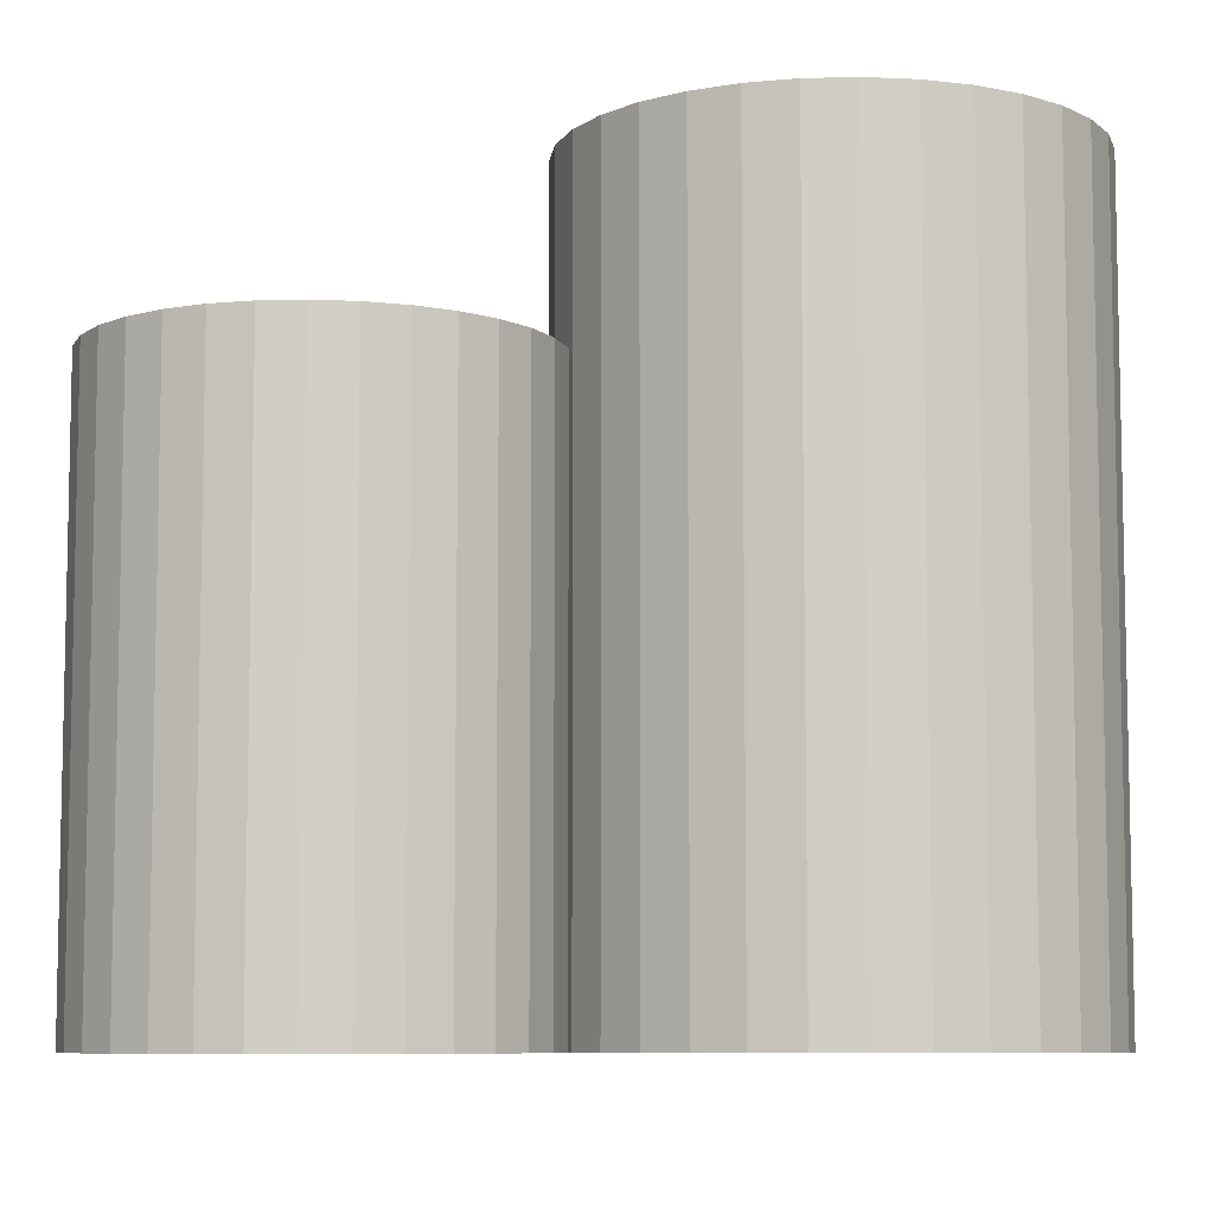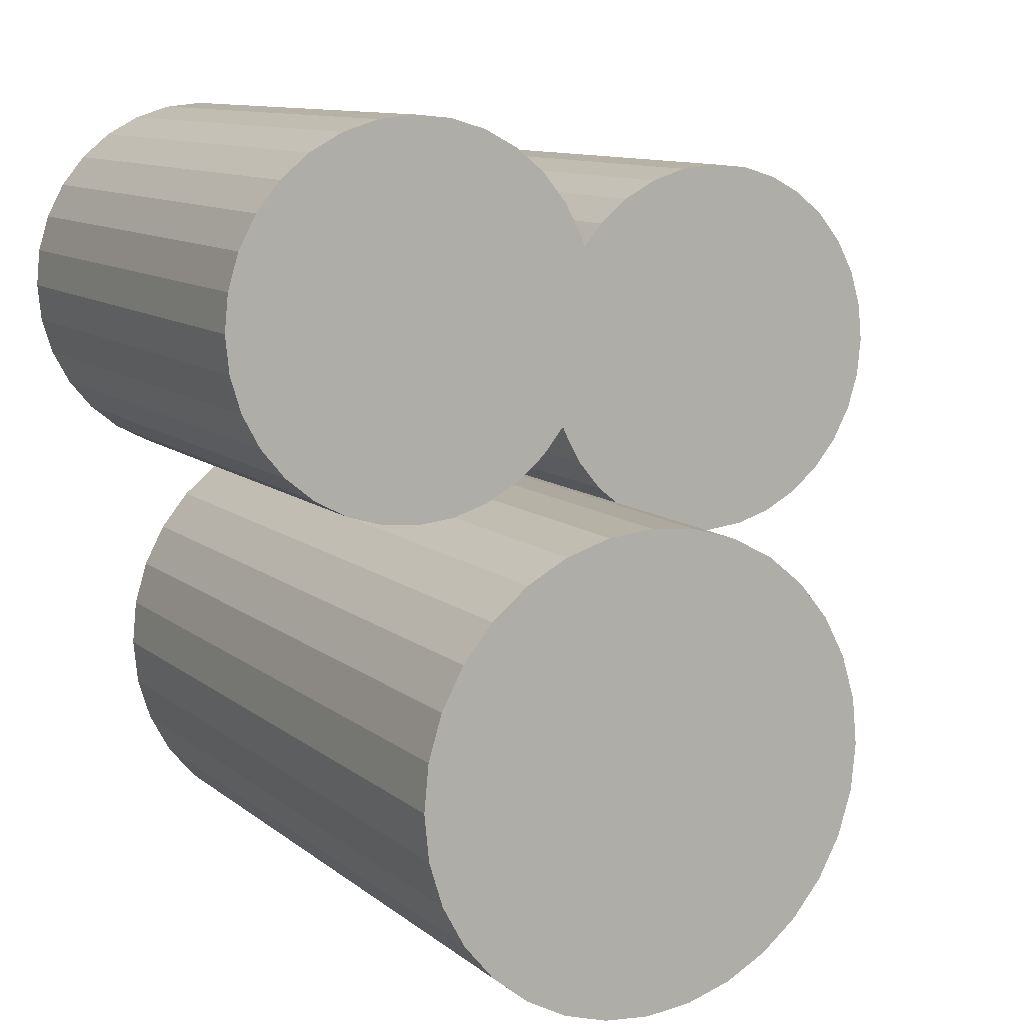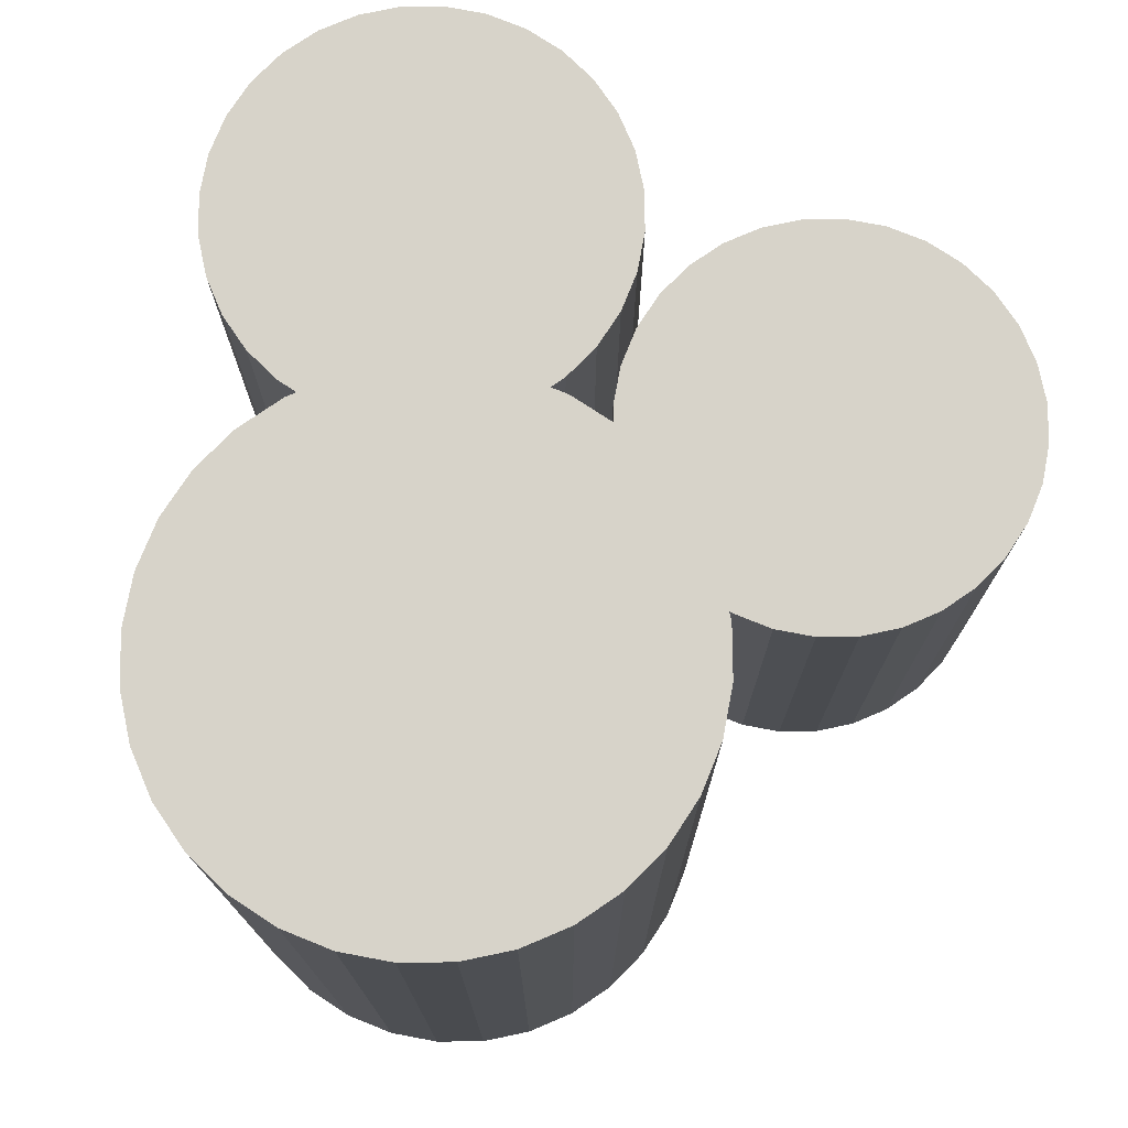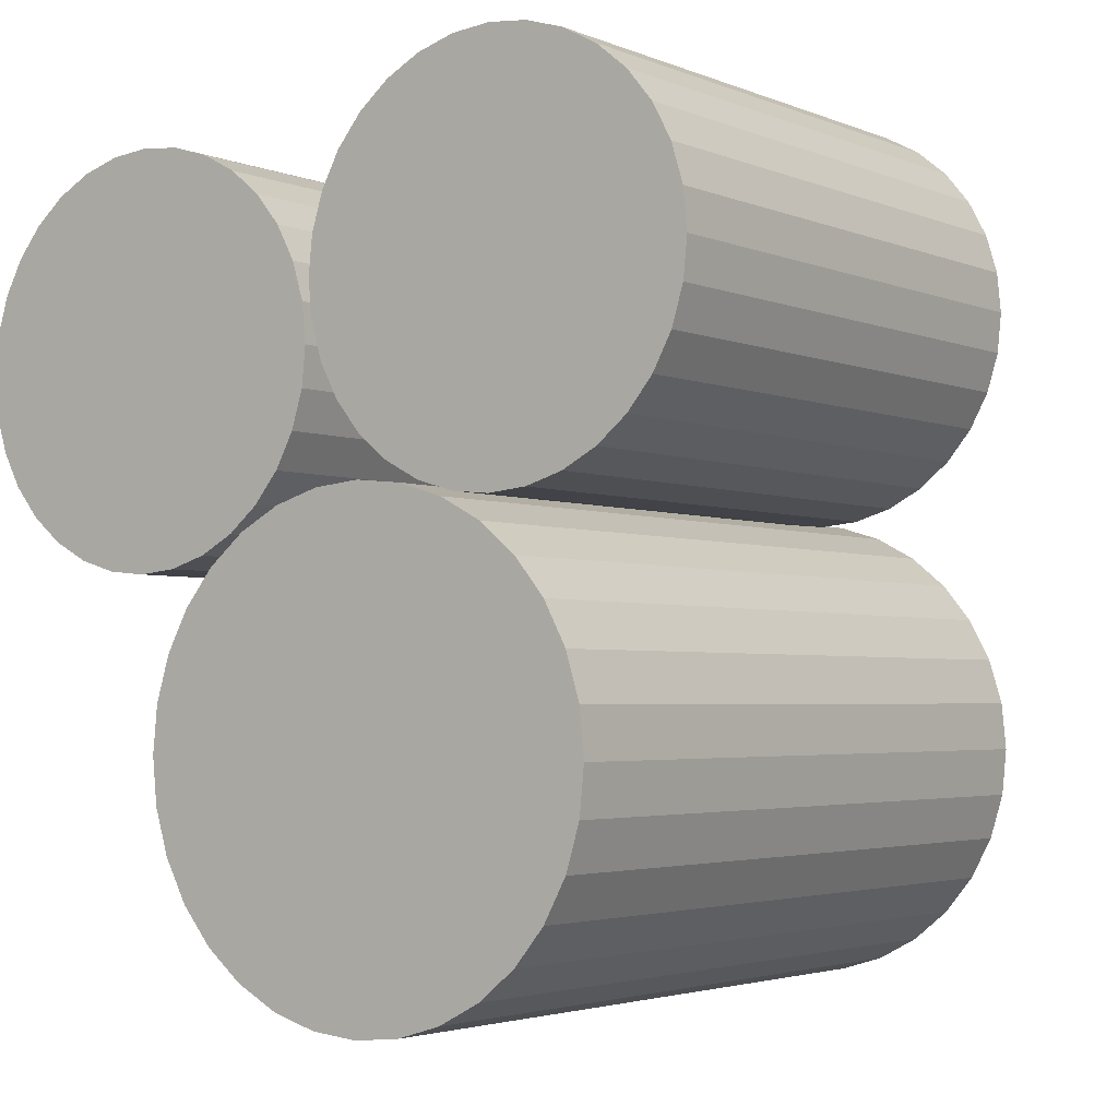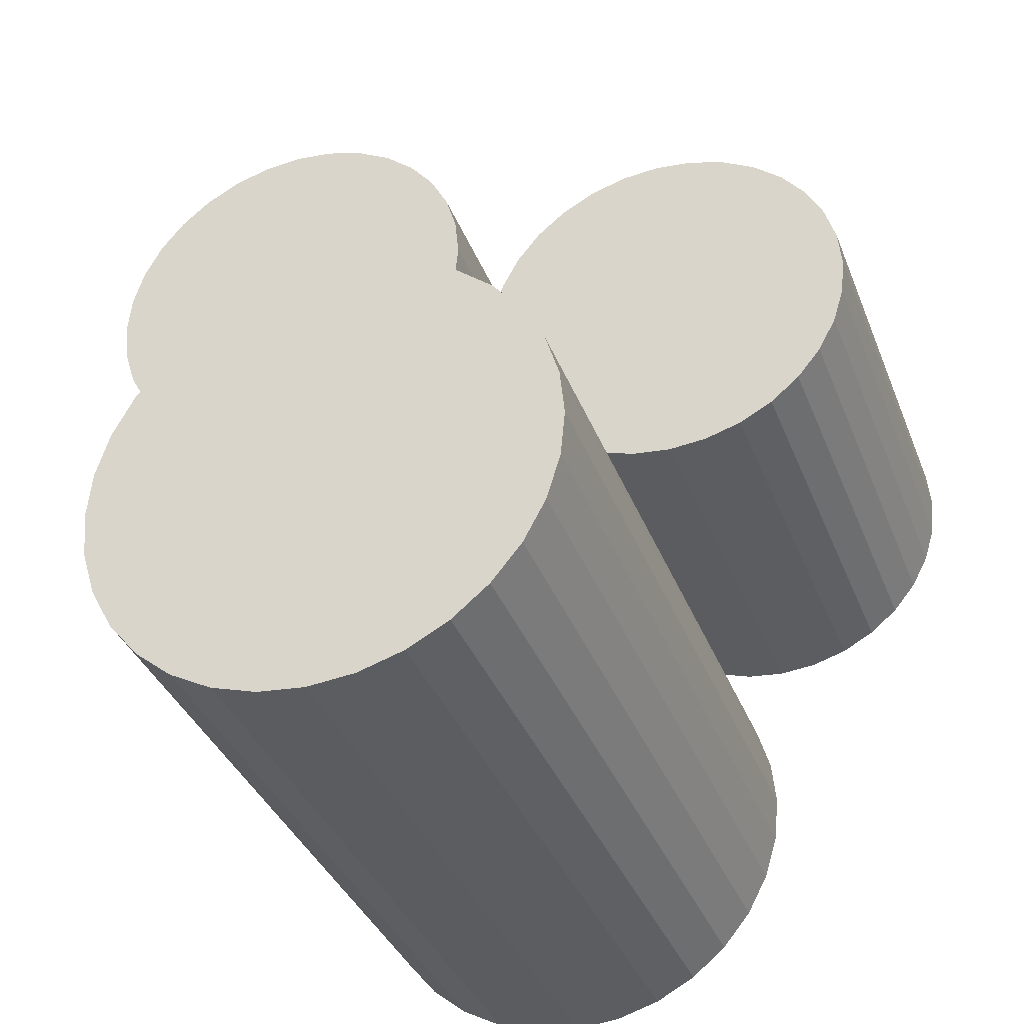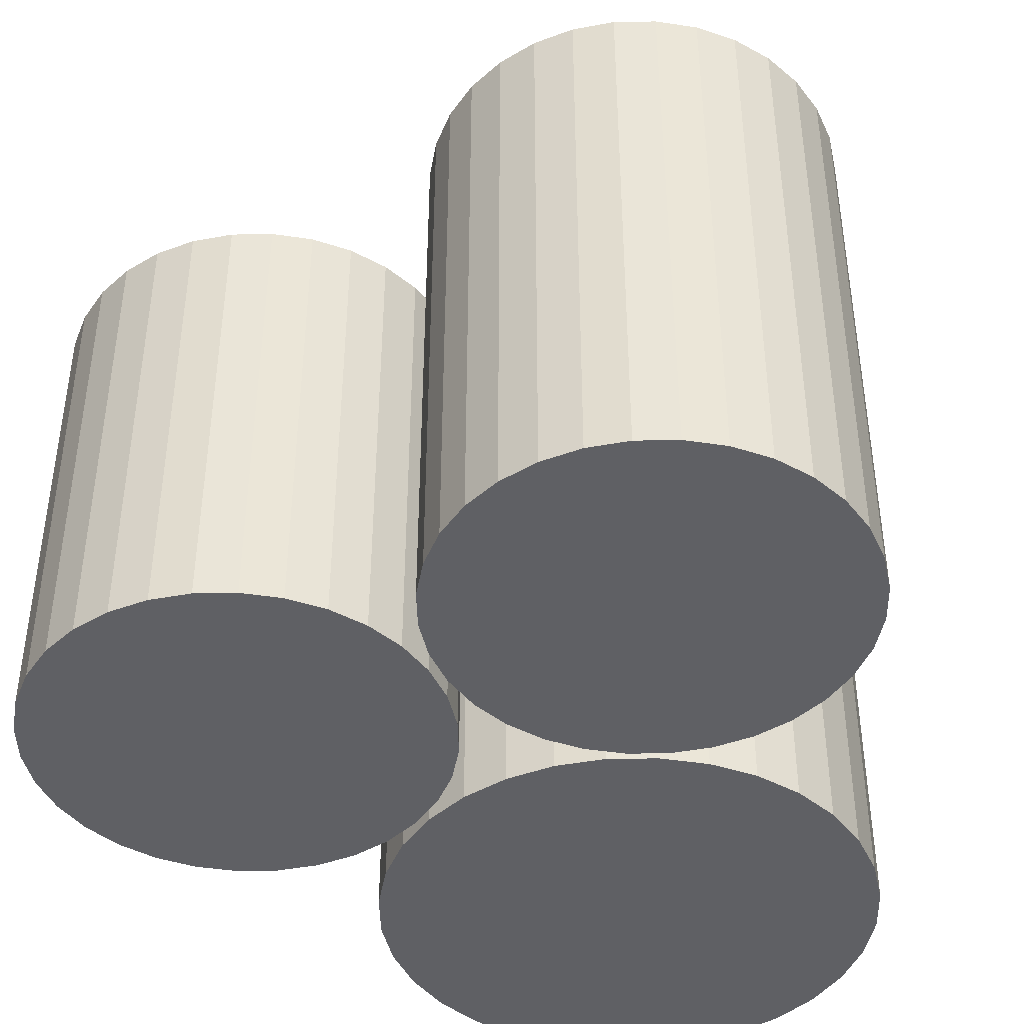
<metadata>
{"format":"obj","ext":"obj","renderer":"f3d","projection":"perspective","resolution":1024,"background":"white","views":[{"elev":-7.9,"azim":88.4,"up":"+Y"},{"elev":10.6,"azim":151.3,"up":"+Z"},{"elev":76.2,"azim":-163.7,"up":"+Y"},{"elev":-3.0,"azim":35.8,"up":"+Z"},{"elev":-35.8,"azim":-160.5,"up":"+Z"},{"elev":-43.5,"azim":18.0,"up":"+Y"}]}
</metadata>
<code>
o Barrel.003
v 0.1399 0 -0.7445
v 0.1399 0.869 -0.7445
v 0.1939 0 -0.7392
v 0.1939 0.869 -0.7392
v 0.2459 0 -0.7234
v 0.2459 0.869 -0.7234
v 0.2938 0 -0.6978
v 0.2938 0.869 -0.6978
v 0.3358 0 -0.6633
v 0.3358 0.869 -0.6633
v 0.3703 0 -0.6213
v 0.3703 0.869 -0.6213
v 0.3959 0 -0.5734
v 0.3959 0.869 -0.5734
v 0.4116 0 -0.5215
v 0.4116 0.869 -0.5215
v 0.417 0 -0.4674
v 0.417 0.869 -0.4674
v 0.4116 0 -0.4134
v 0.4116 0.869 -0.4134
v 0.3959 0 -0.3614
v 0.3959 0.869 -0.3614
v 0.3703 0 -0.3135
v 0.3703 0.869 -0.3135
v 0.3358 0 -0.2715
v 0.3358 0.869 -0.2715
v 0.2938 0 -0.237
v 0.2938 0.869 -0.237
v 0.2459 0 -0.2114
v 0.2459 0.869 -0.2114
v 0.1939 0 -0.1956
v 0.1939 0.869 -0.1956
v 0.1399 0 -0.1903
v 0.1399 0.869 -0.1903
v 0.08582 0 -0.1956
v 0.08582 0.869 -0.1956
v 0.03384 0 -0.2114
v 0.03384 0.869 -0.2114
v -0.01407 0 -0.237
v -0.01407 0.869 -0.237
v -0.05606 0 -0.2715
v -0.05606 0.869 -0.2715
v -0.09051 0 -0.3135
v -0.09051 0.869 -0.3135
v -0.1161 0 -0.3614
v -0.1161 0.869 -0.3614
v -0.1319 0 -0.4134
v -0.1319 0.869 -0.4134
v -0.1372 0 -0.4674
v -0.1372 0.869 -0.4674
v -0.1319 0 -0.5215
v -0.1319 0.869 -0.5215
v -0.1161 0 -0.5734
v -0.1161 0.869 -0.5734
v -0.09051 0 -0.6213
v -0.09051 0.869 -0.6213
v -0.05606 0 -0.6633
v -0.05606 0.869 -0.6633
v -0.01407 0 -0.6978
v -0.01407 0.869 -0.6978
v 0.03384 0 -0.7234
v 0.03384 0.869 -0.7234
v 0.08582 0 -0.7392
v 0.08582 0.869 -0.7392
v 0.3041 0 -0.2111
v 0.3041 0.6332 -0.2111
v 0.3487 0 -0.2067
v 0.3487 0.6332 -0.2067
v 0.3916 0 -0.1937
v 0.3916 0.6332 -0.1937
v 0.4312 0 -0.1726
v 0.4312 0.6332 -0.1726
v 0.4658 0 -0.1441
v 0.4658 0.6332 -0.1441
v 0.4943 0 -0.1094
v 0.4943 0.6332 -0.1094
v 0.5154 0 -0.06987
v 0.5154 0.6332 -0.06987
v 0.5285 0 -0.02695
v 0.5285 0.6332 -0.02695
v 0.5329 0 0.01769
v 0.5329 0.6332 0.01769
v 0.5285 0 0.06233
v 0.5285 0.6332 0.06233
v 0.5154 0 0.1052
v 0.5154 0.6332 0.1052
v 0.4943 0 0.1448
v 0.4943 0.6332 0.1448
v 0.4658 0 0.1795
v 0.4658 0.6332 0.1795
v 0.4312 0 0.2079
v 0.4312 0.6332 0.2079
v 0.3916 0 0.2291
v 0.3916 0.6332 0.2291
v 0.3487 0 0.2421
v 0.3487 0.6332 0.2421
v 0.3041 0 0.2465
v 0.3041 0.6332 0.2465
v 0.2594 0 0.2421
v 0.2594 0.6332 0.2421
v 0.2165 0 0.2291
v 0.2165 0.6332 0.2291
v 0.1769 0 0.2079
v 0.1769 0.6332 0.2079
v 0.1423 0 0.1795
v 0.1423 0.6332 0.1795
v 0.1138 0 0.1448
v 0.1138 0.6332 0.1448
v 0.09267 0 0.1052
v 0.09267 0.6332 0.1052
v 0.07965 0 0.06233
v 0.07965 0.6332 0.06233
v 0.07525 0 0.01769
v 0.07525 0.6332 0.01769
v 0.07965 0 -0.02695
v 0.07965 0.6332 -0.02695
v 0.09267 0 -0.06987
v 0.09267 0.6332 -0.06987
v 0.1138 0 -0.1094
v 0.1138 0.6332 -0.1094
v 0.1423 0 -0.1441
v 0.1423 0.6332 -0.1441
v 0.1769 0 -0.1726
v 0.1769 0.6332 -0.1726
v 0.2165 0 -0.1937
v 0.2165 0.6332 -0.1937
v 0.2594 0 -0.2067
v 0.2594 0.6332 -0.2067
v -0.1561 -0 -0.2768
v -0.1561 0.5283 -0.2768
v -0.1117 -0 -0.2725
v -0.1117 0.5283 -0.2725
v -0.06906 -0 -0.2595
v -0.06906 0.5283 -0.2595
v -0.02976 -0 -0.2385
v -0.02976 0.5283 -0.2385
v 0.004684 -0 -0.2103
v 0.004684 0.5283 -0.2103
v 0.03295 -0 -0.1758
v 0.03295 0.5283 -0.1758
v 0.05396 -0 -0.1365
v 0.05396 0.5283 -0.1365
v 0.06689 -0 -0.09388
v 0.06689 0.5283 -0.09388
v 0.07126 -0 -0.04953
v 0.07126 0.5283 -0.04953
v 0.06689 -0 -0.005183
v 0.06689 0.5283 -0.005183
v 0.05396 -0 0.03746
v 0.05396 0.5283 0.03746
v 0.03295 -0 0.07676
v 0.03295 0.5283 0.07676
v 0.004684 -0 0.1112
v 0.004684 0.5283 0.1112
v -0.02976 -0 0.1395
v -0.02976 0.5283 0.1395
v -0.06906 -0 0.1605
v -0.06906 0.5283 0.1605
v -0.1117 -0 0.1734
v -0.1117 0.5283 0.1734
v -0.1561 -0 0.1778
v -0.1561 0.5283 0.1778
v -0.2004 -0 0.1734
v -0.2004 0.5283 0.1734
v -0.243 -0 0.1605
v -0.243 0.5283 0.1605
v -0.2823 -0 0.1395
v -0.2823 0.5283 0.1395
v -0.3168 -0 0.1112
v -0.3168 0.5283 0.1112
v -0.3451 -0 0.07676
v -0.3451 0.5283 0.07676
v -0.3661 -0 0.03746
v -0.3661 0.5283 0.03746
v -0.379 -0 -0.005183
v -0.379 0.5283 -0.005183
v -0.3834 -0 -0.04953
v -0.3834 0.5283 -0.04953
v -0.379 -0 -0.09388
v -0.379 0.5283 -0.09388
v -0.3661 -0 -0.1365
v -0.3661 0.5283 -0.1365
v -0.3451 -0 -0.1758
v -0.3451 0.5283 -0.1758
v -0.3168 -0 -0.2103
v -0.3168 0.5283 -0.2103
v -0.2823 -0 -0.2385
v -0.2823 0.5283 -0.2385
v -0.243 -0 -0.2595
v -0.243 0.5283 -0.2595
v -0.2004 -0 -0.2725
v -0.2004 0.5283 -0.2725
g Barrel.003_Material.001
f 1 2 4 3
f 3 4 6 5
f 5 6 8 7
f 7 8 10 9
f 9 10 12 11
f 11 12 14 13
f 13 14 16 15
f 15 16 18 17
f 17 18 20 19
f 19 20 22 21
f 21 22 24 23
f 23 24 26 25
f 25 26 28 27
f 27 28 30 29
f 29 30 32 31
f 31 32 34 33
f 33 34 36 35
f 35 36 38 37
f 37 38 40 39
f 39 40 42 41
f 41 42 44 43
f 43 44 46 45
f 45 46 48 47
f 47 48 50 49
f 49 50 52 51
f 51 52 54 53
f 53 54 56 55
f 55 56 58 57
f 57 58 60 59
f 59 60 62 61
f 4 2 64 62 60 58 56 54 52 50 48 46 44 42 40 38 36 34 32 30 28 26 24 22 20 18 16 14 12 10 8 6
f 61 62 64 63
f 63 64 2 1
f 1 3 5 7 9 11 13 15 17 19 21 23 25 27 29 31 33 35 37 39 41 43 45 47 49 51 53 55 57 59 61 63
f 65 66 68 67
f 67 68 70 69
f 69 70 72 71
f 71 72 74 73
f 73 74 76 75
f 75 76 78 77
f 77 78 80 79
f 79 80 82 81
f 81 82 84 83
f 83 84 86 85
f 85 86 88 87
f 87 88 90 89
f 89 90 92 91
f 91 92 94 93
f 93 94 96 95
f 95 96 98 97
f 97 98 100 99
f 99 100 102 101
f 101 102 104 103
f 103 104 106 105
f 105 106 108 107
f 107 108 110 109
f 109 110 112 111
f 111 112 114 113
f 113 114 116 115
f 115 116 118 117
f 117 118 120 119
f 119 120 122 121
f 121 122 124 123
f 123 124 126 125
f 68 66 128 126 124 122 120 118 116 114 112 110 108 106 104 102 100 98 96 94 92 90 88 86 84 82 80 78 76 74 72 70
f 125 126 128 127
f 127 128 66 65
f 65 67 69 71 73 75 77 79 81 83 85 87 89 91 93 95 97 99 101 103 105 107 109 111 113 115 117 119 121 123 125 127
f 129 130 132 131
f 131 132 134 133
f 133 134 136 135
f 135 136 138 137
f 137 138 140 139
f 139 140 142 141
f 141 142 144 143
f 143 144 146 145
f 145 146 148 147
f 147 148 150 149
f 149 150 152 151
f 151 152 154 153
f 153 154 156 155
f 155 156 158 157
f 157 158 160 159
f 159 160 162 161
f 161 162 164 163
f 163 164 166 165
f 165 166 168 167
f 167 168 170 169
f 169 170 172 171
f 171 172 174 173
f 173 174 176 175
f 175 176 178 177
f 177 178 180 179
f 179 180 182 181
f 181 182 184 183
f 183 184 186 185
f 185 186 188 187
f 187 188 190 189
f 132 130 192 190 188 186 184 182 180 178 176 174 172 170 168 166 164 162 160 158 156 154 152 150 148 146 144 142 140 138 136 134
f 189 190 192 191
f 191 192 130 129
f 129 131 133 135 137 139 141 143 145 147 149 151 153 155 157 159 161 163 165 167 169 171 173 175 177 179 181 183 185 187 189 191

</code>
